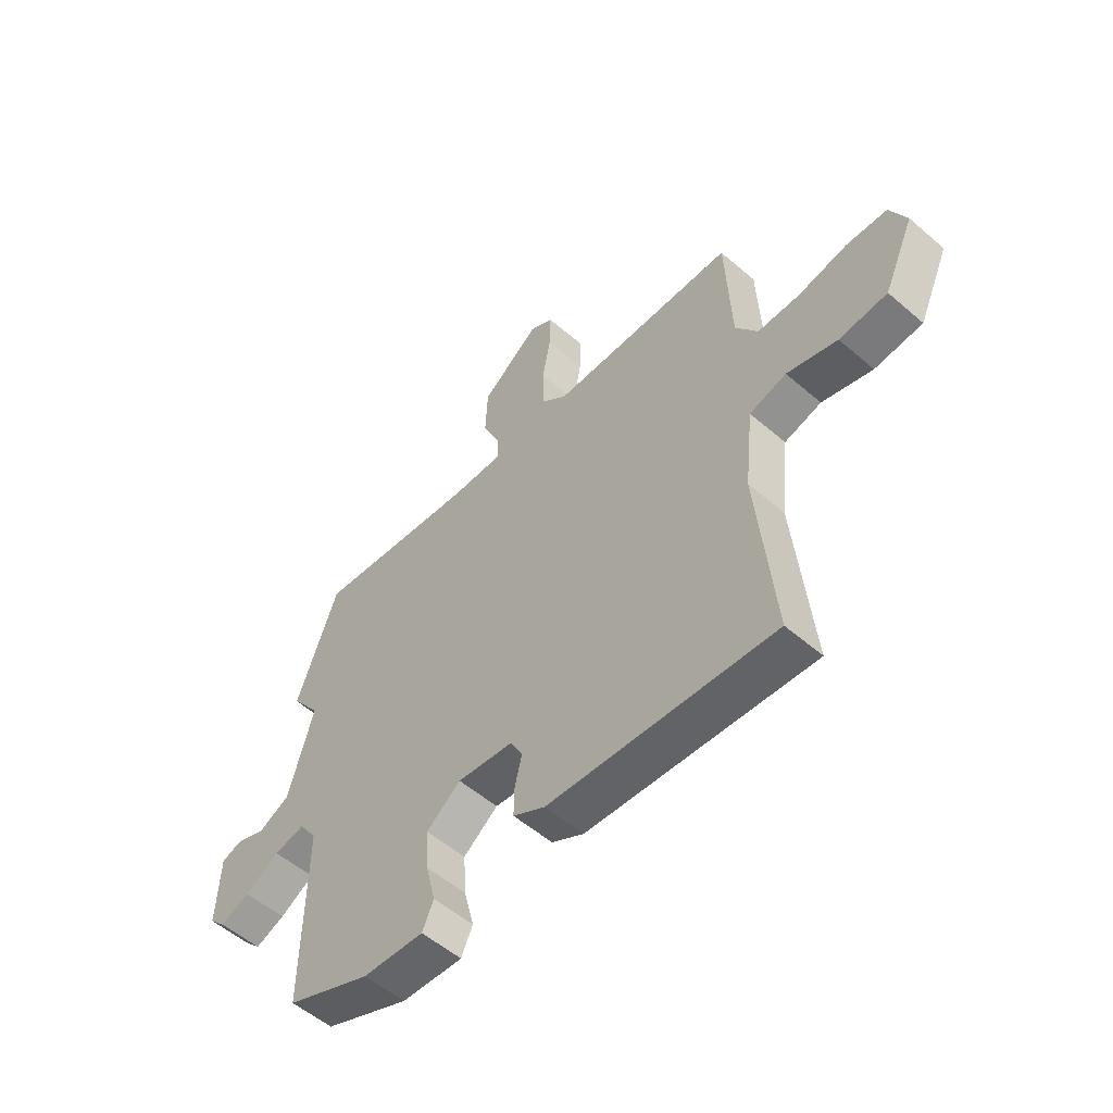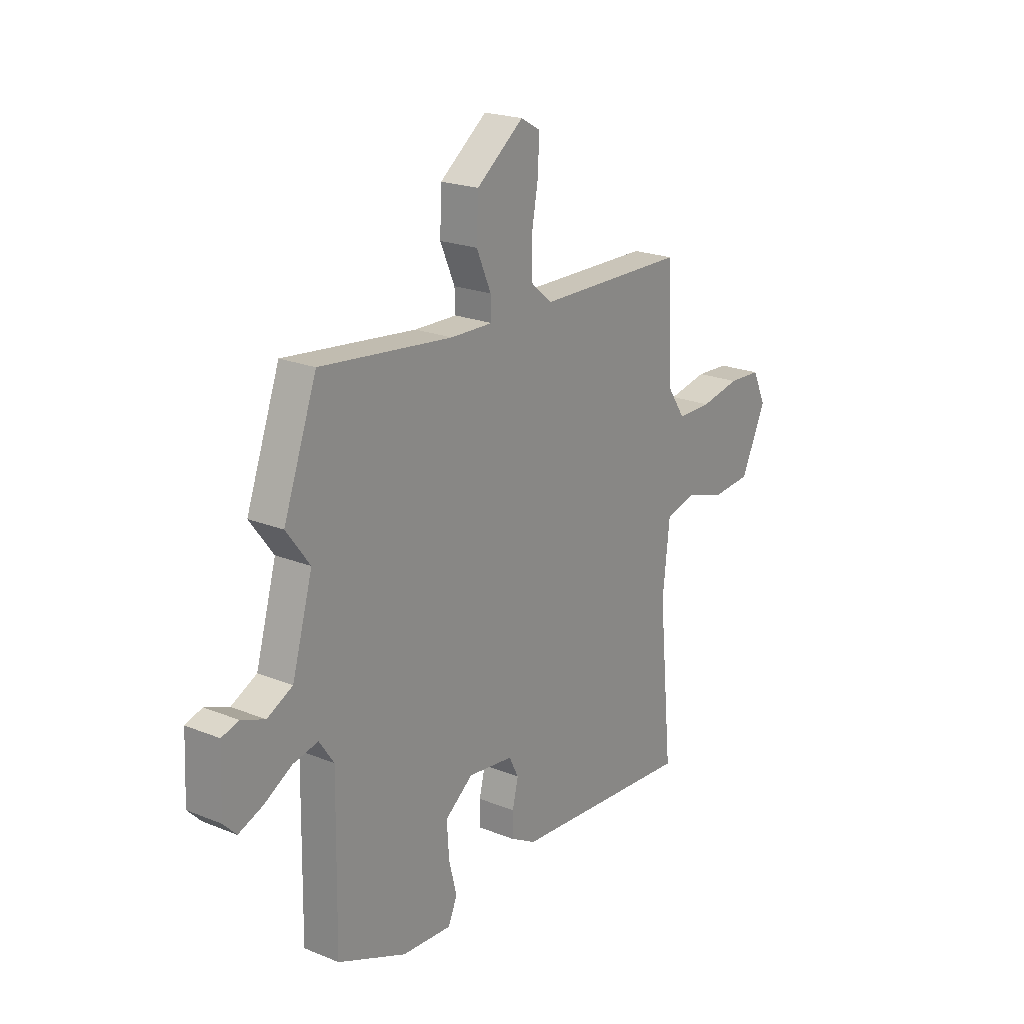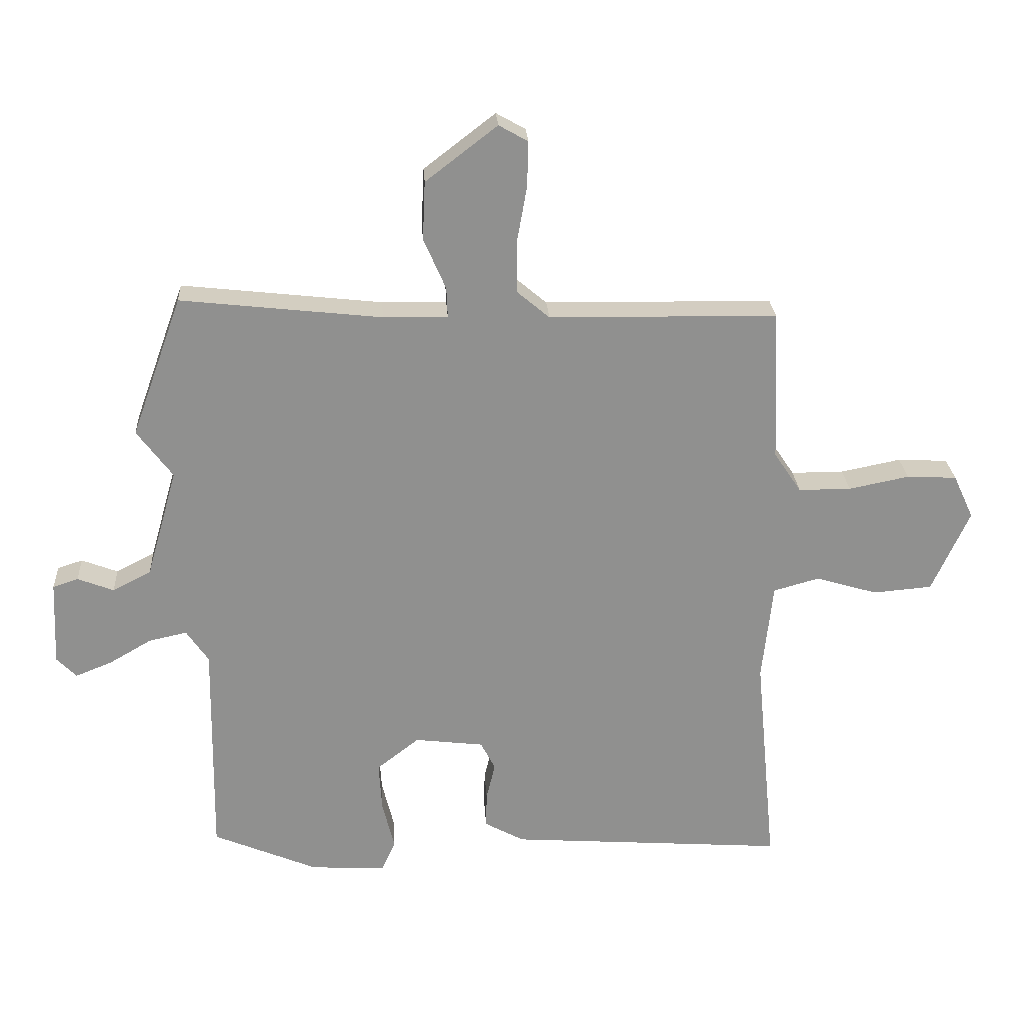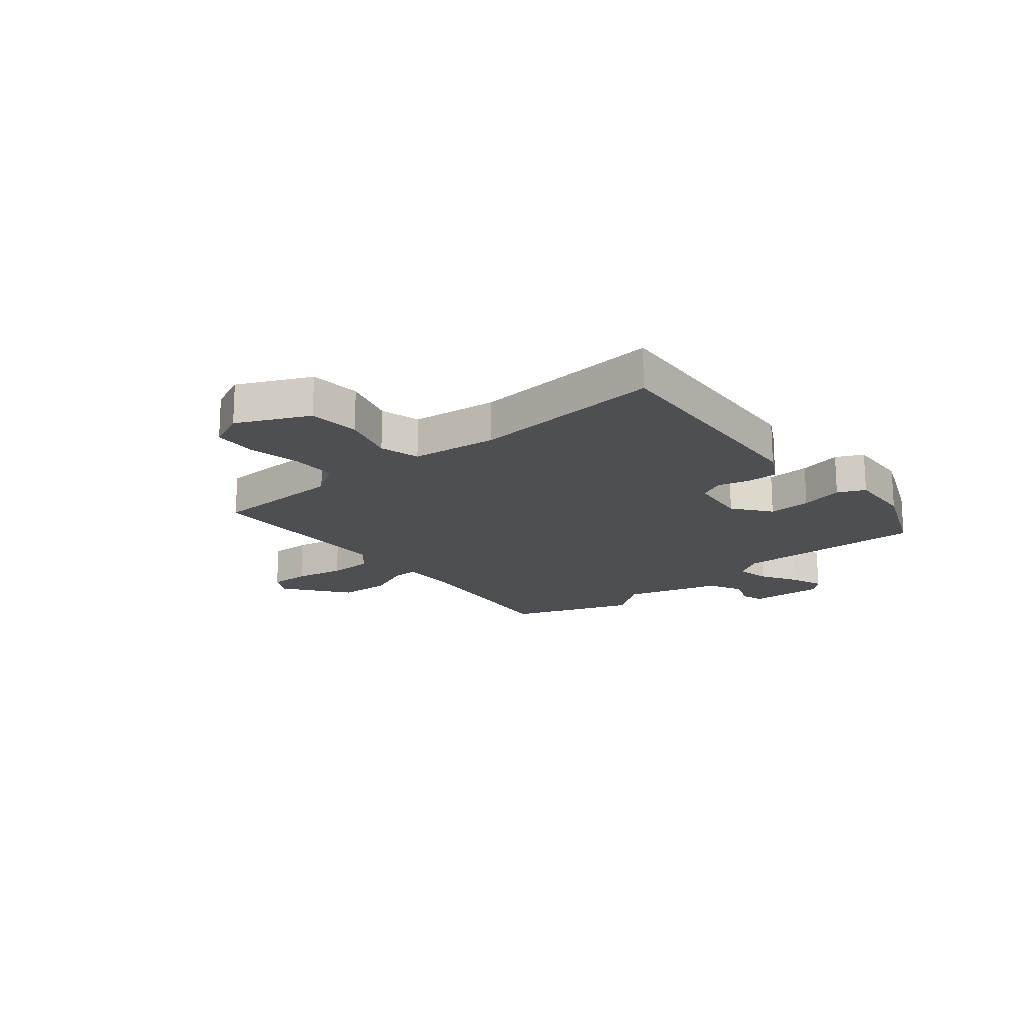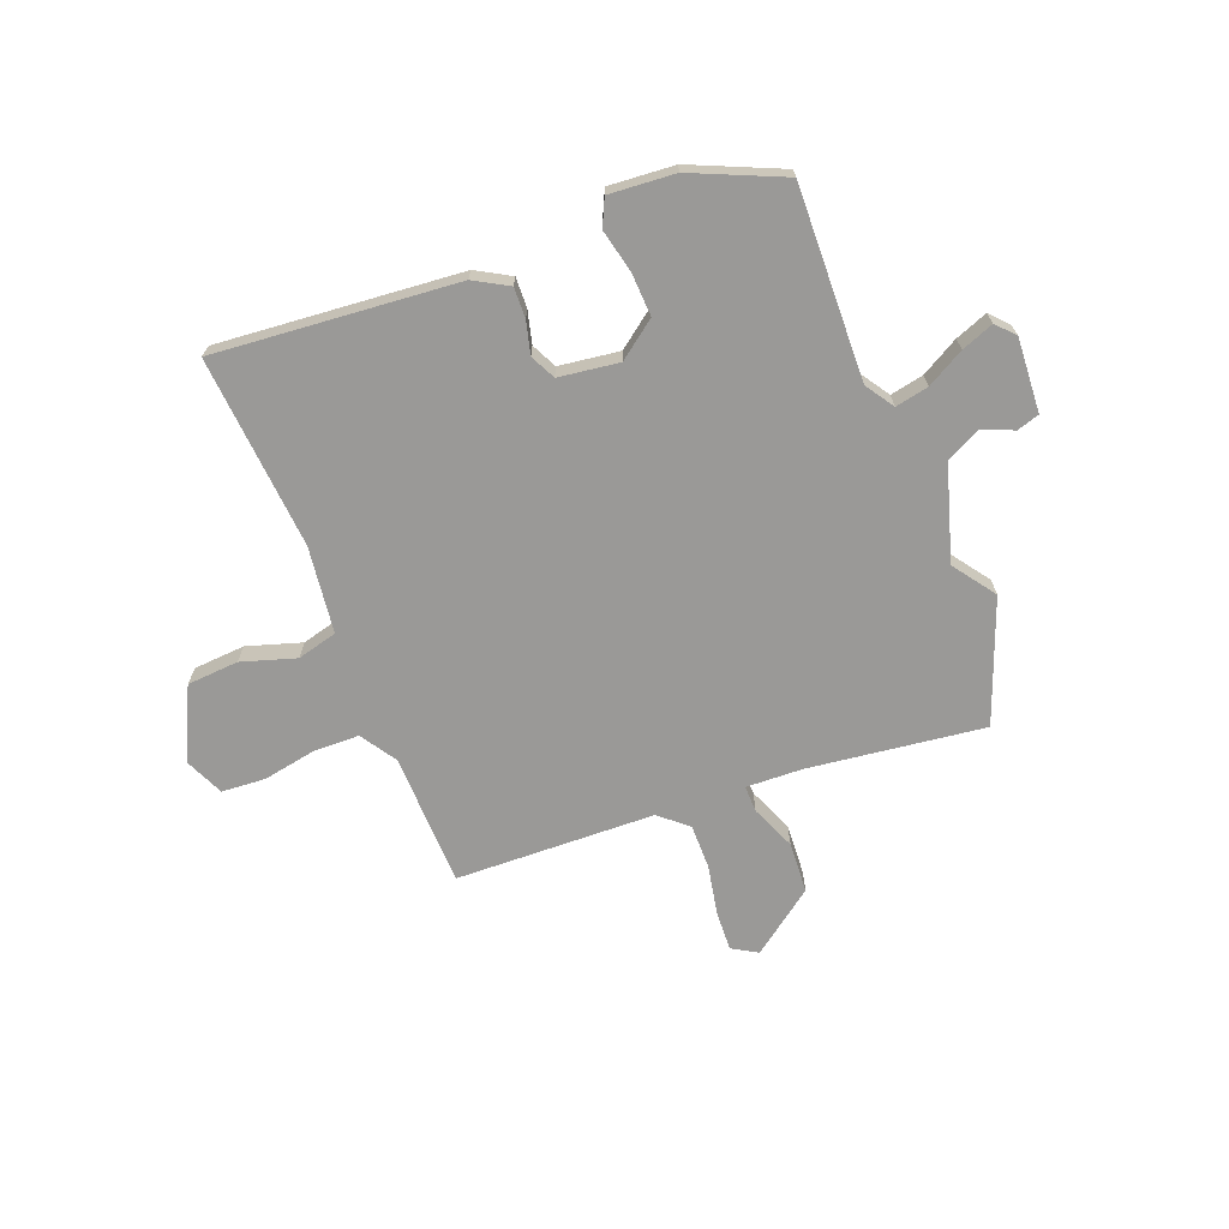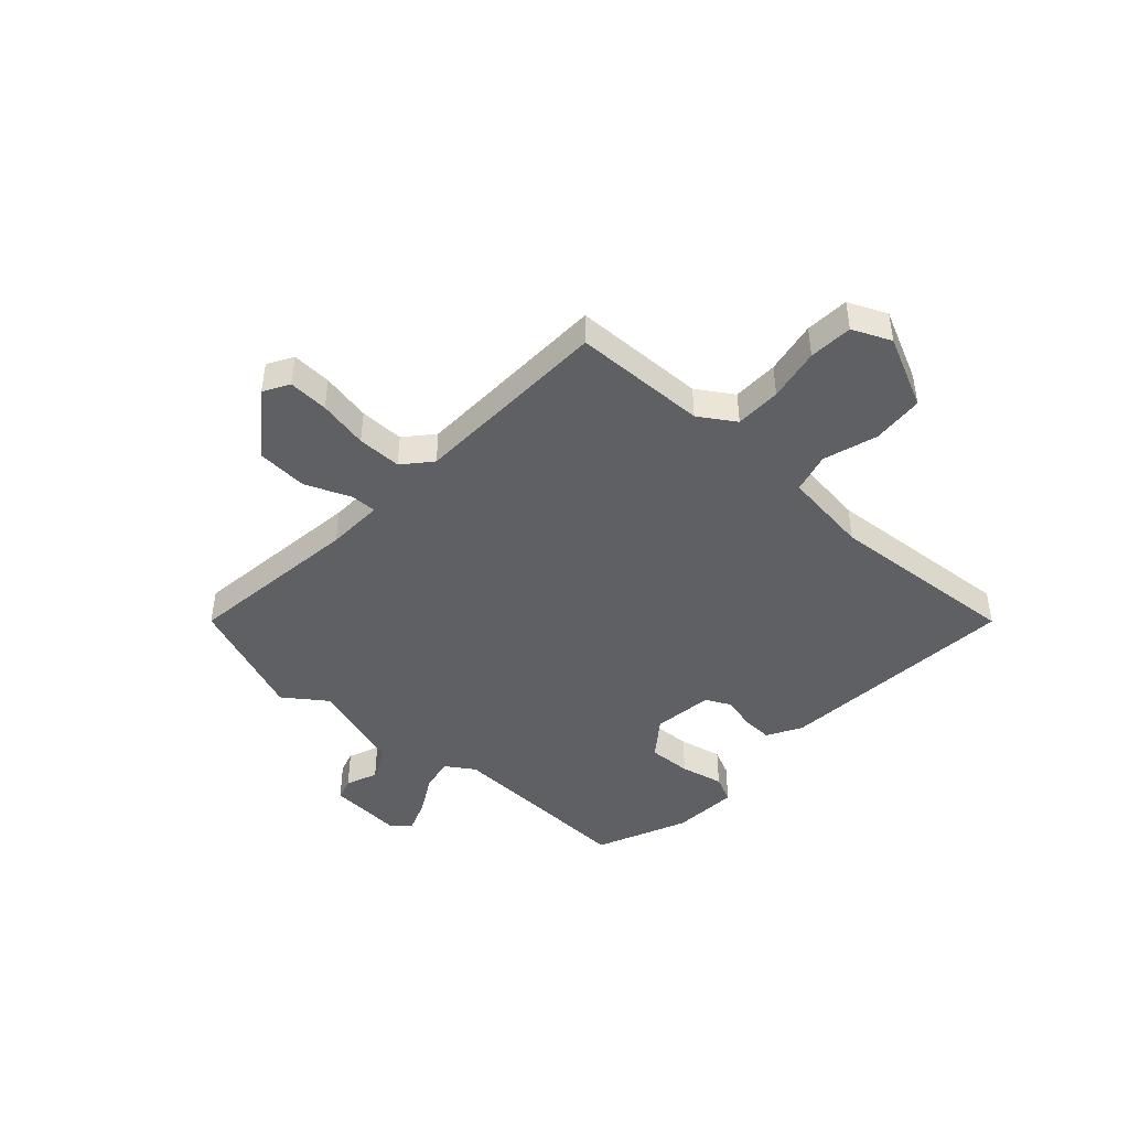
<metadata>
{"format":"obj","ext":"obj","renderer":"f3d","projection":"perspective","resolution":1024,"background":"white","views":[{"elev":-54.3,"azim":47.5,"up":"+Z"},{"elev":21.3,"azim":-54.2,"up":"+Z"},{"elev":24.7,"azim":-3.5,"up":"+Z"},{"elev":-17.9,"azim":129.2,"up":"+Y"},{"elev":-69.0,"azim":-159.7,"up":"+Y"},{"elev":-44.9,"azim":46.7,"up":"+Y"}]}
</metadata>
<code>
v -0.567 0.07 0.314
v -0.487 0.07 0.535
v -0.17 0.07 0.5
v -0.068 0.07 0.498
v -0.07 0.07 0.546
v -0.105 0.07 0.626
v -0.101 0.07 0.718
v 0.012 0.07 0.805
v 0.058 0.07 0.779
v 0.056 0.07 0.707
v 0.04 0.07 0.617
v 0.041 0.07 0.537
v 0.092 0.07 0.494
v 0.452 0.07 0.489
v 0.462 0.07 0.249
v 0.505 0.07 0.185
v 0.588 0.07 0.185
v 0.683 0.07 0.204
v 0.762 0.07 0.2
v 0.794 0.07 0.131
v 0.735 0.07 0.001
v 0.642 0.07 -0.007
v 0.544 0.07 0.022
v 0.472 0.07 0.002
v 0.455 0.07 -0.154
v 0.488 0.07 -0.501
v 0.05 0.07 -0.47
v -0.012 0.07 -0.436
v -0.011 0.07 -0.381
v 0.003 0.07 -0.322
v -0.02 0.07 -0.277
v -0.129 0.07 -0.264
v -0.196 0.07 -0.316
v -0.191 0.07 -0.394
v -0.172 0.07 -0.471
v -0.194 0.07 -0.52
v -0.313 0.07 -0.513
v -0.478 0.07 -0.444
v -0.473 0.07 -0.097
v -0.508 0.07 -0.046
v -0.568 0.07 -0.059
v -0.635 0.07 -0.098
v -0.693 0.07 -0.121
v -0.724 0.07 -0.089
v -0.718 0.07 0.045
v -0.678 0.07 0.058
v -0.621 0.07 0.036
v -0.56 0.07 0.067
v -0.511 0.07 0.239
v -0.567 0 0.314
v -0.487 0 0.535
v -0.17 0 0.5
v -0.068 0 0.498
v -0.07 0 0.546
v -0.105 0 0.626
v -0.101 0 0.718
v 0.012 0 0.805
v 0.058 0 0.779
v 0.056 0 0.707
v 0.04 0 0.617
v 0.041 0 0.537
v 0.092 0 0.494
v 0.452 0 0.489
v 0.462 0 0.249
v 0.505 0 0.185
v 0.588 0 0.185
v 0.683 0 0.204
v 0.762 0 0.2
v 0.794 0 0.131
v 0.735 0 0.001
v 0.642 0 -0.007
v 0.544 0 0.022
v 0.472 0 0.002
v 0.455 0 -0.154
v 0.488 0 -0.501
v 0.05 0 -0.47
v -0.012 0 -0.436
v -0.011 0 -0.381
v 0.003 0 -0.322
v -0.02 0 -0.277
v -0.129 0 -0.264
v -0.196 0 -0.316
v -0.191 0 -0.394
v -0.172 0 -0.471
v -0.194 0 -0.52
v -0.313 0 -0.513
v -0.478 0 -0.444
v -0.473 0 -0.097
v -0.508 0 -0.046
v -0.568 0 -0.059
v -0.635 0 -0.098
v -0.693 0 -0.121
v -0.724 0 -0.089
v -0.718 0 0.045
v -0.678 0 0.058
v -0.621 0 0.036
v -0.56 0 0.067
v -0.511 0 0.239
f 45 46 47
f 44 45 47
f 43 44 47
f 42 43 47
f 41 42 47
f 40 41 47 48
f 39 40 48 49
f 37 38 39
f 36 37 39
f 35 36 39
f 34 35 39
f 33 34 39 49
f 28 29 30
f 27 28 30
f 26 27 30
f 25 26 30
f 24 25 30 31
f 21 22 23
f 20 21 23
f 19 20 23
f 18 19 23
f 17 18 23
f 16 17 23 24
f 24 31 32
f 16 24 32
f 15 16 32
f 9 10 11
f 8 9 11
f 7 8 11
f 6 7 11
f 5 6 11
f 4 5 11 12
f 49 1 2 3
f 49 3 4
f 32 33 49
f 15 32 49
f 14 15 49
f 13 14 49
f 4 12 13 49
f 96 95 94
f 96 94 93
f 96 93 92
f 96 92 91
f 96 91 90
f 97 96 90 89
f 98 97 89 88
f 88 87 86
f 88 86 85
f 88 85 84
f 88 84 83
f 98 88 83 82
f 79 78 77
f 79 77 76
f 79 76 75
f 79 75 74
f 80 79 74 73
f 72 71 70
f 72 70 69
f 72 69 68
f 72 68 67
f 72 67 66
f 73 72 66 65
f 81 80 73
f 81 73 65
f 81 65 64
f 60 59 58
f 60 58 57
f 60 57 56
f 60 56 55
f 60 55 54
f 61 60 54 53
f 52 51 50 98
f 53 52 98
f 98 82 81
f 98 81 64
f 98 64 63
f 98 63 62
f 98 62 61 53
f 1 50 51 2
f 2 51 52 3
f 3 52 53 4
f 4 53 54 5
f 5 54 55 6
f 6 55 56 7
f 7 56 57 8
f 8 57 58 9
f 9 58 59 10
f 10 59 60 11
f 11 60 61 12
f 12 61 62 13
f 13 62 63 14
f 14 63 64 15
f 15 64 65 16
f 16 65 66 17
f 17 66 67 18
f 18 67 68 19
f 19 68 69 20
f 20 69 70 21
f 21 70 71 22
f 22 71 72 23
f 23 72 73 24
f 24 73 74 25
f 25 74 75 26
f 26 75 76 27
f 27 76 77 28
f 28 77 78 29
f 29 78 79 30
f 30 79 80 31
f 31 80 81 32
f 32 81 82 33
f 33 82 83 34
f 34 83 84 35
f 35 84 85 36
f 36 85 86 37
f 37 86 87 38
f 38 87 88 39
f 39 88 89 40
f 40 89 90 41
f 41 90 91 42
f 42 91 92 43
f 43 92 93 44
f 44 93 94 45
f 45 94 95 46
f 46 95 96 47
f 47 96 97 48
f 48 97 98 49
f 49 98 50 1

</code>
